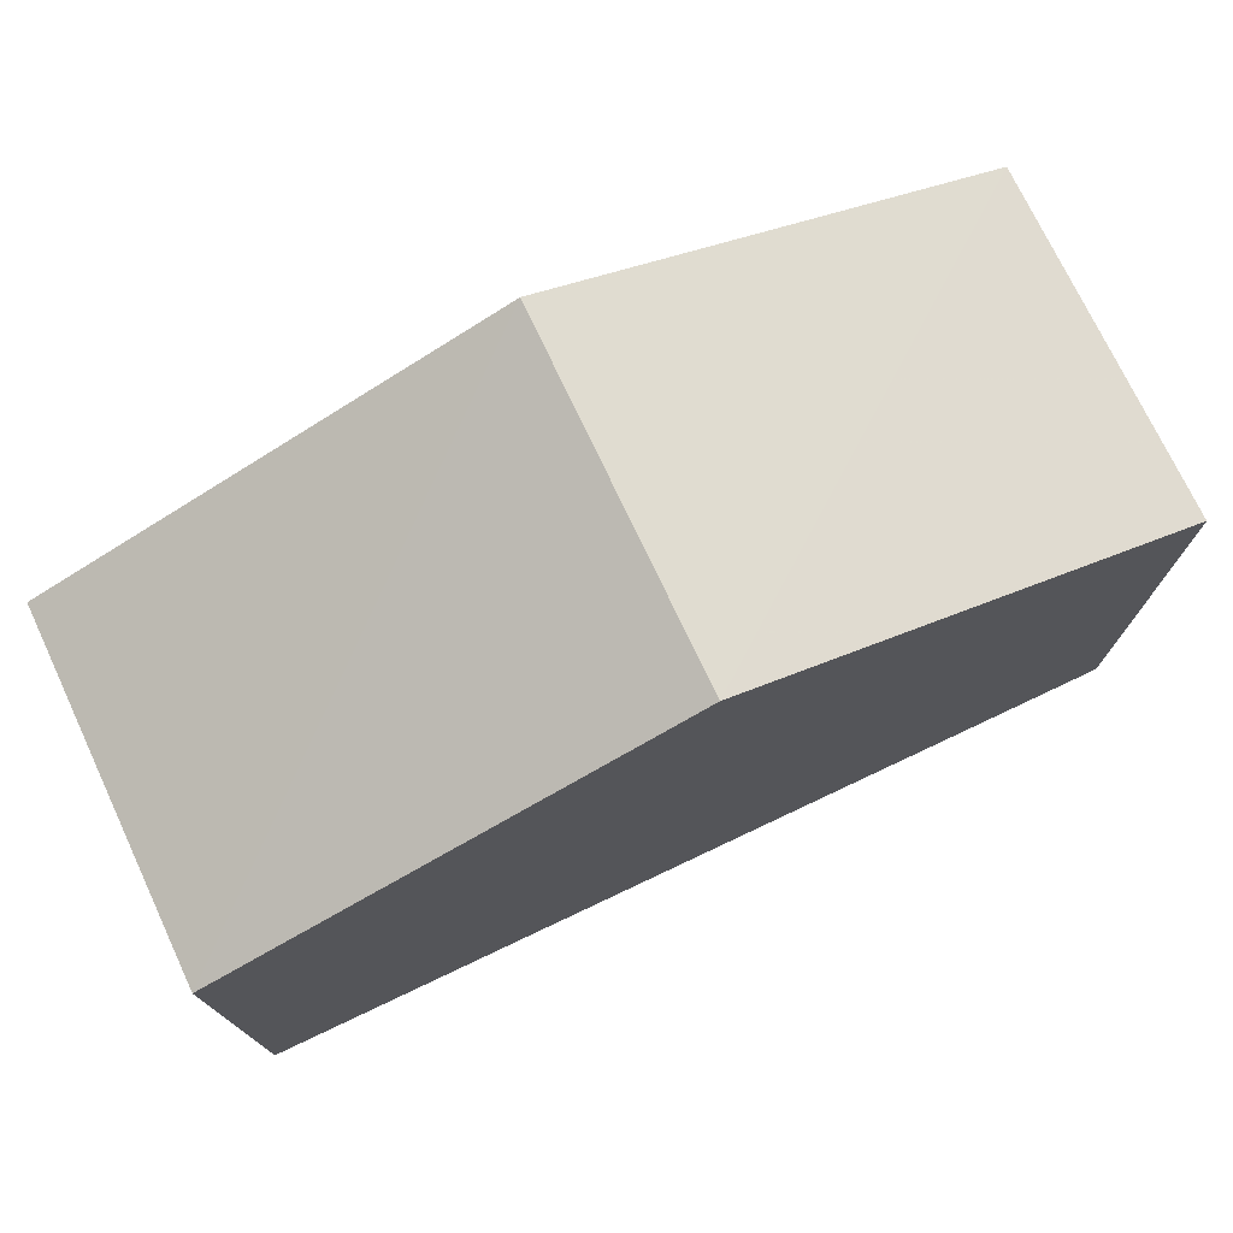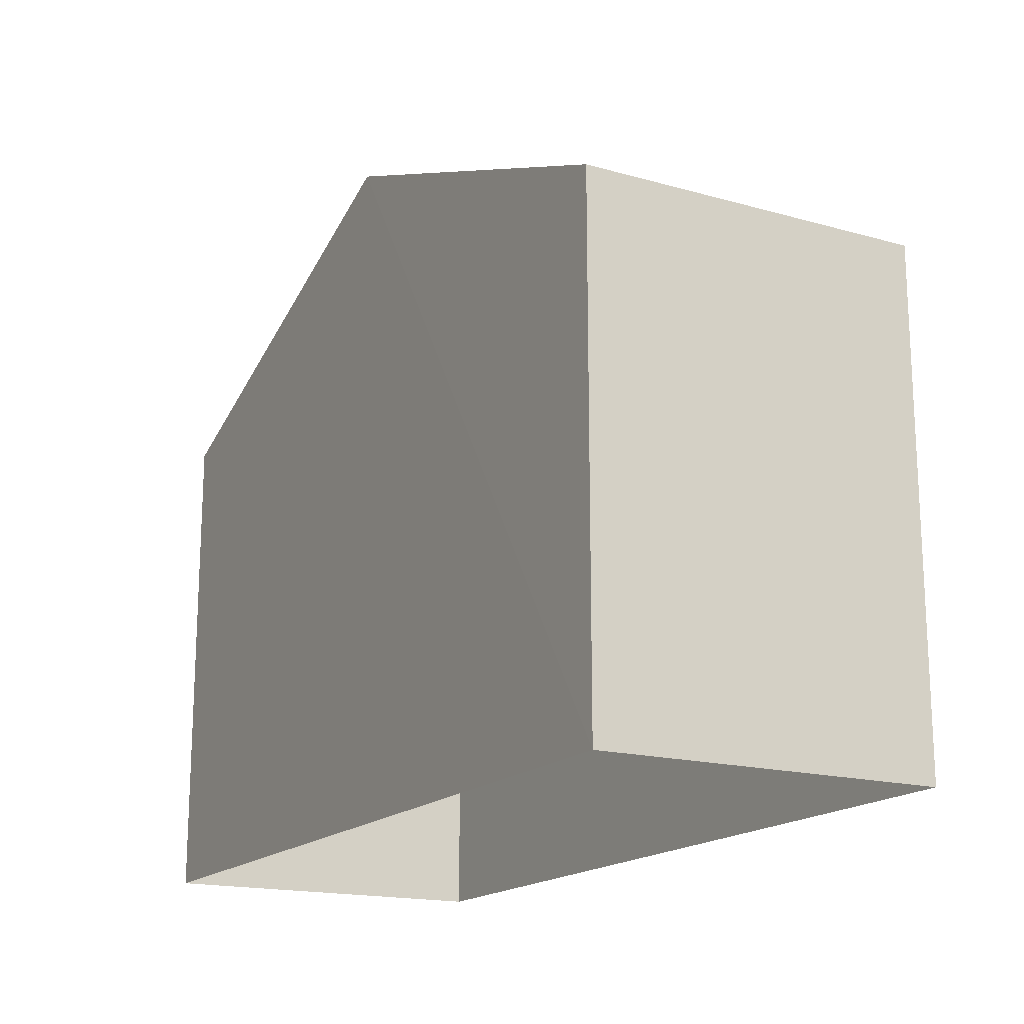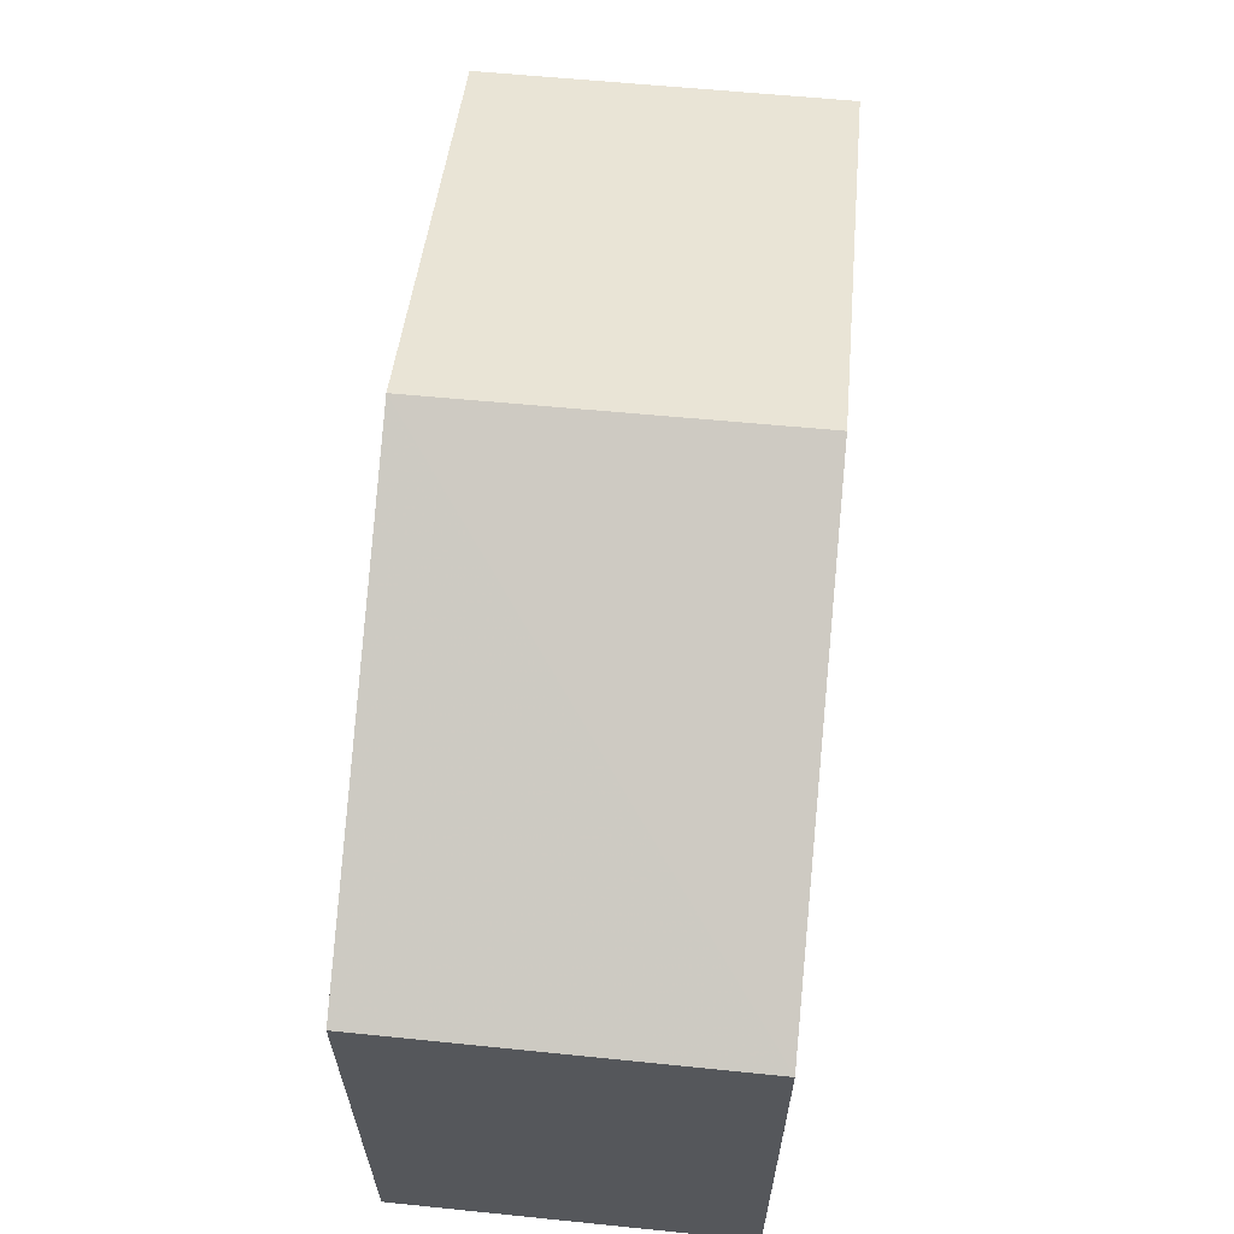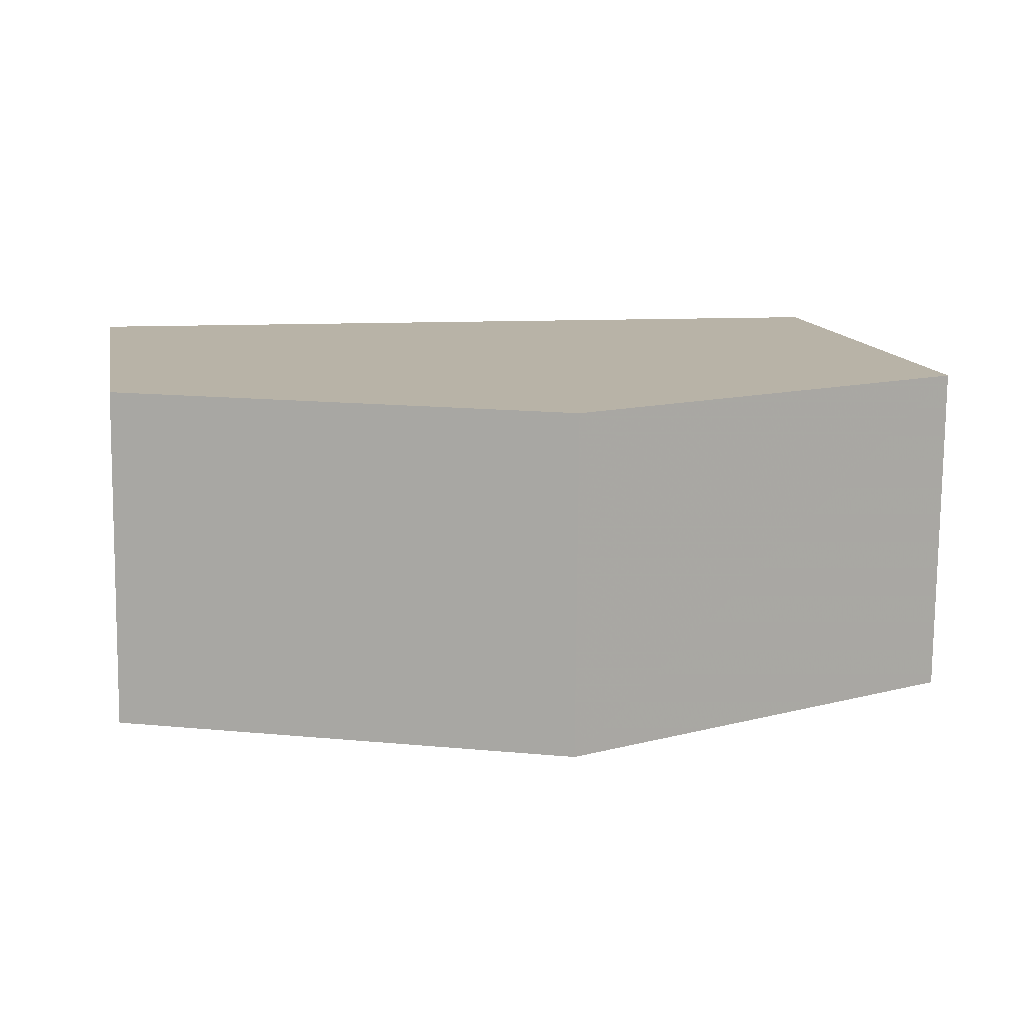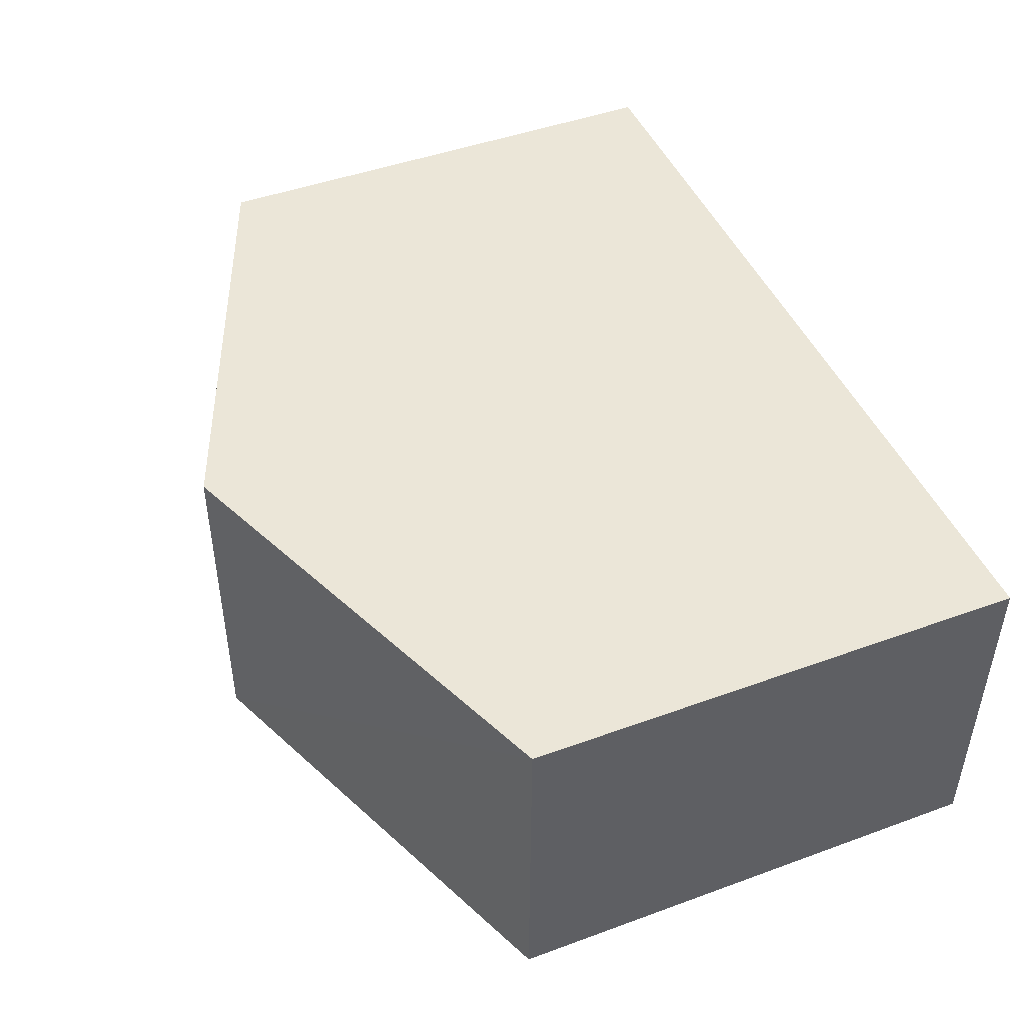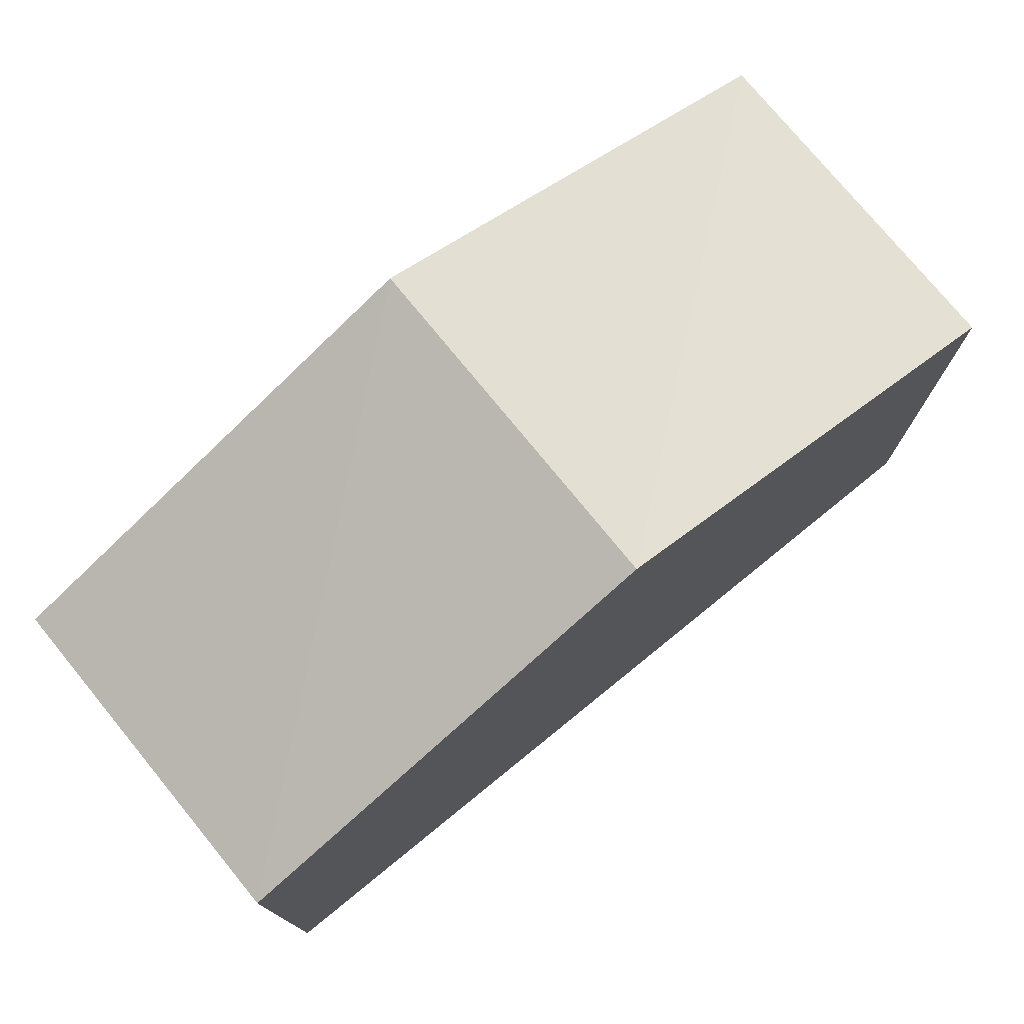
<metadata>
{"format":"obj","ext":"obj","renderer":"f3d","projection":"perspective","resolution":1024,"background":"white","views":[{"elev":75.2,"azim":-26.0,"up":"+Z"},{"elev":-17.3,"azim":60.4,"up":"+Z"},{"elev":63.4,"azim":-85.2,"up":"+Z"},{"elev":12.8,"azim":-10.8,"up":"+Y"},{"elev":45.8,"azim":67.4,"up":"+Y"},{"elev":76.1,"azim":140.2,"up":"+Z"}]}
</metadata>
<code>
v -3.727e+05 -1.046e+05 26.76
v -3.727e+05 -1.046e+05 26.76
v -3.727e+05 -1.046e+05 26.76
v -3.727e+05 -1.046e+05 26.76
v -3.727e+05 -1.046e+05 35.6
v -3.727e+05 -1.046e+05 33.3
v -3.727e+05 -1.046e+05 35.6
v -3.727e+05 -1.046e+05 33.3
v -3.727e+05 -1.046e+05 33.3
v -3.727e+05 -1.046e+05 33.3
f 1 2 3
f 1 4 2
f 5 6 7
f 5 8 6
f 7 9 5
f 7 10 9
f 9 4 1
f 9 10 4
f 9 1 5
f 1 3 5
f 3 8 5
f 6 2 7
f 2 4 7
f 4 10 7
f 8 3 2
f 6 8 2

</code>
